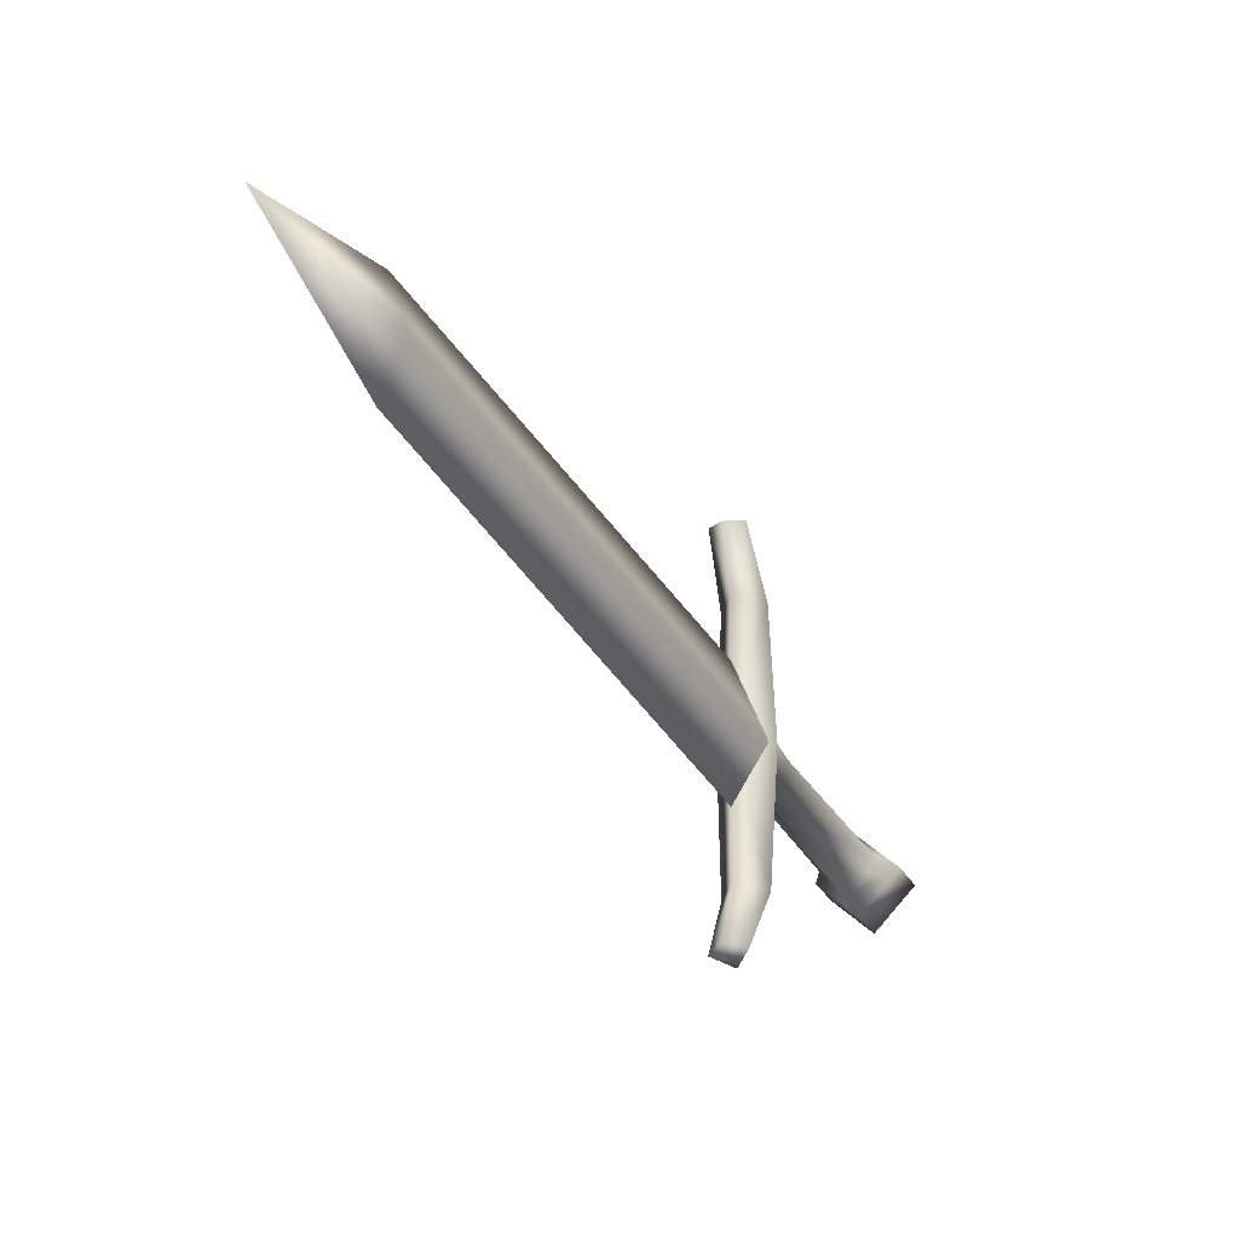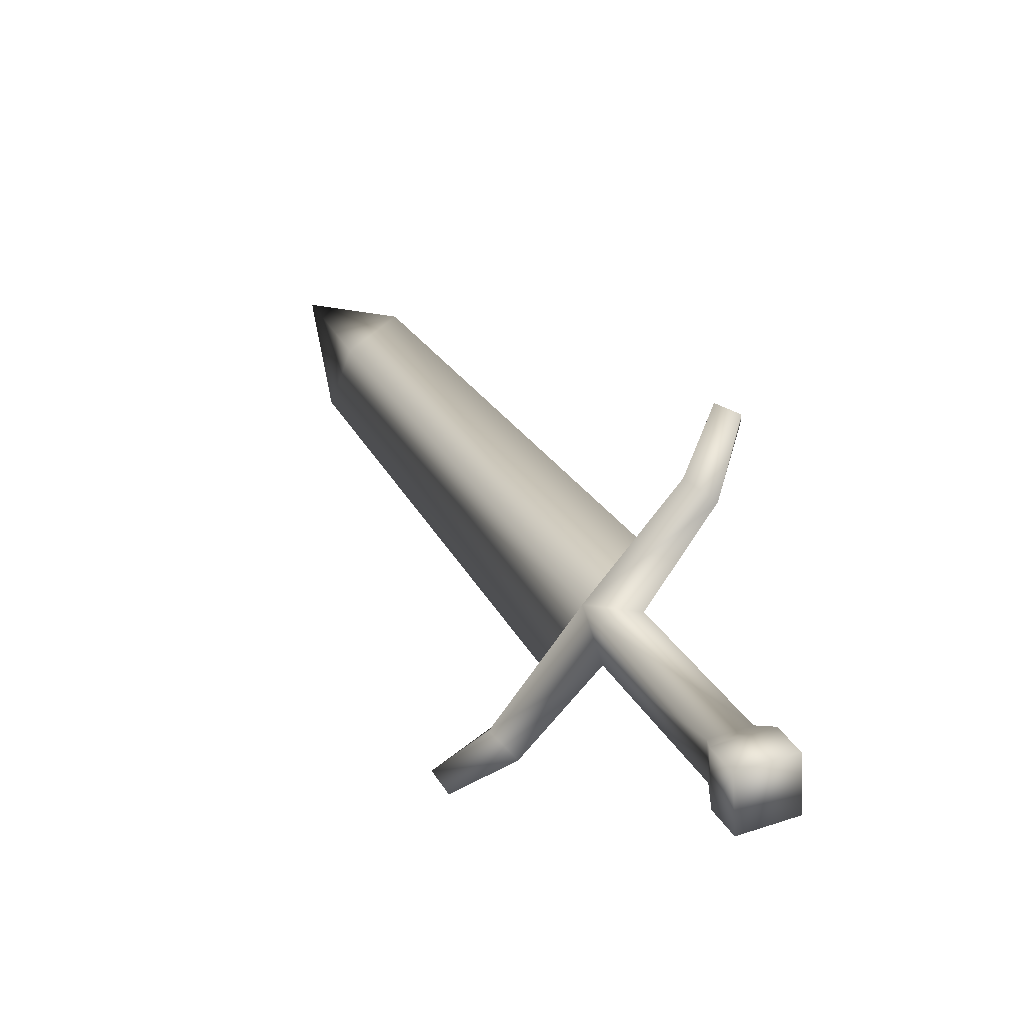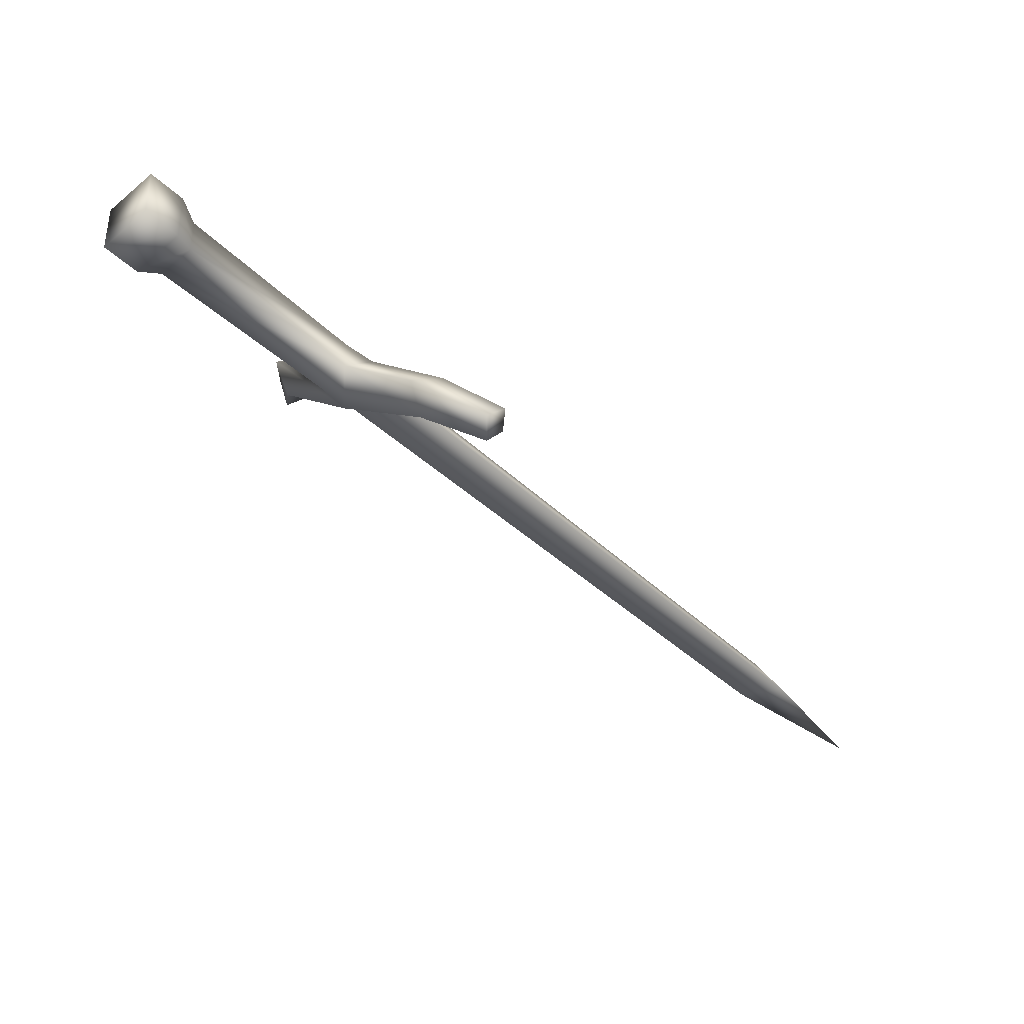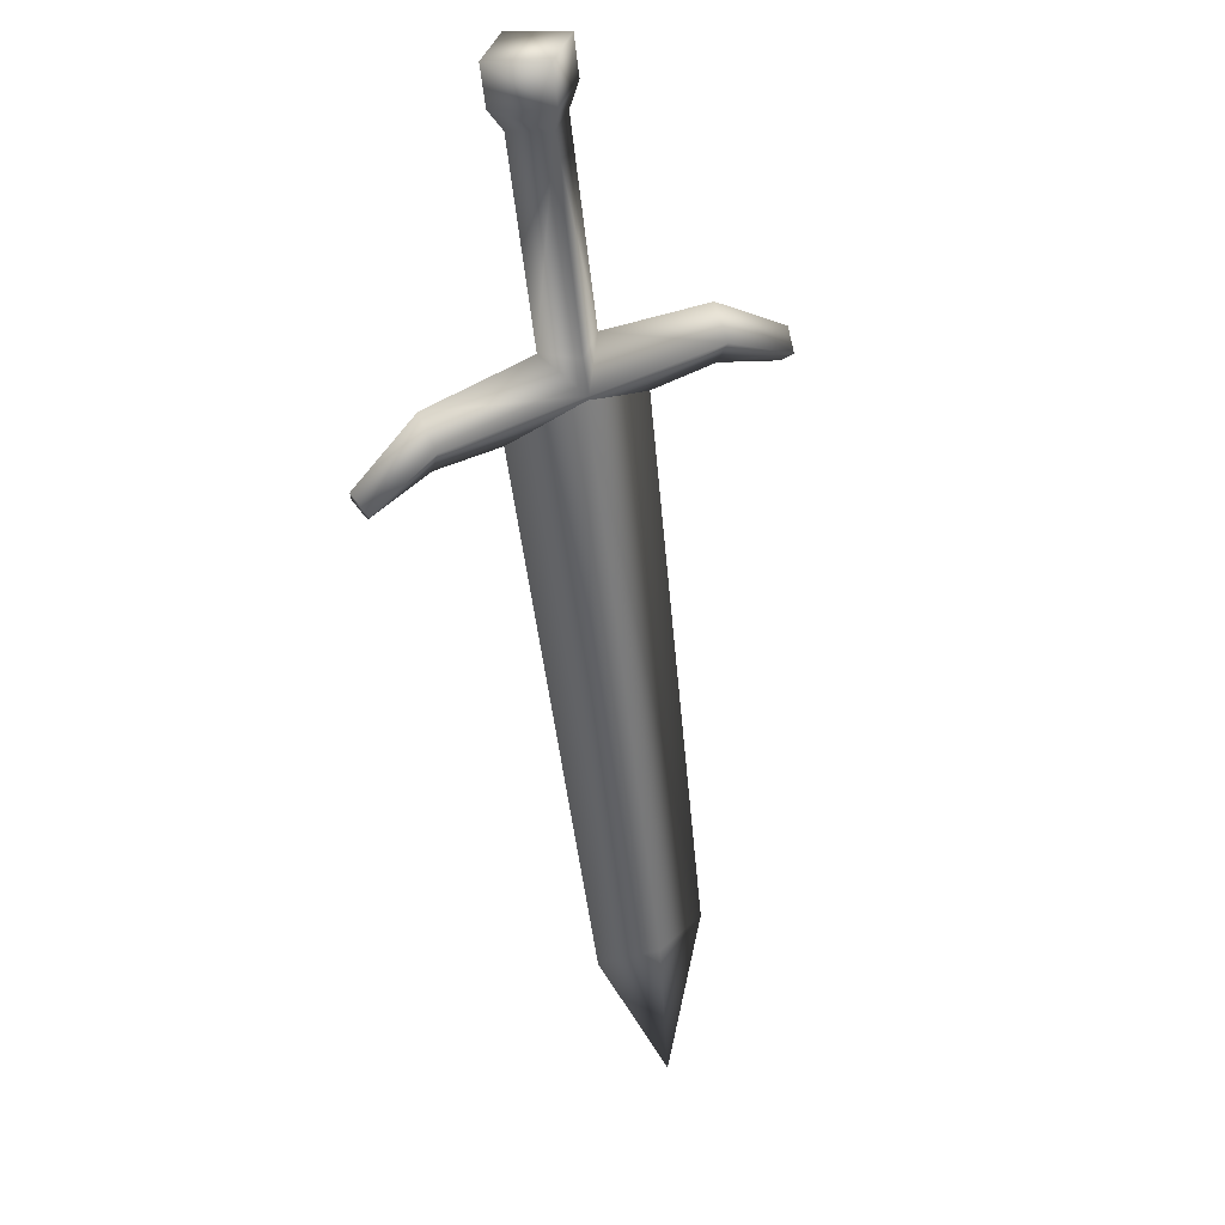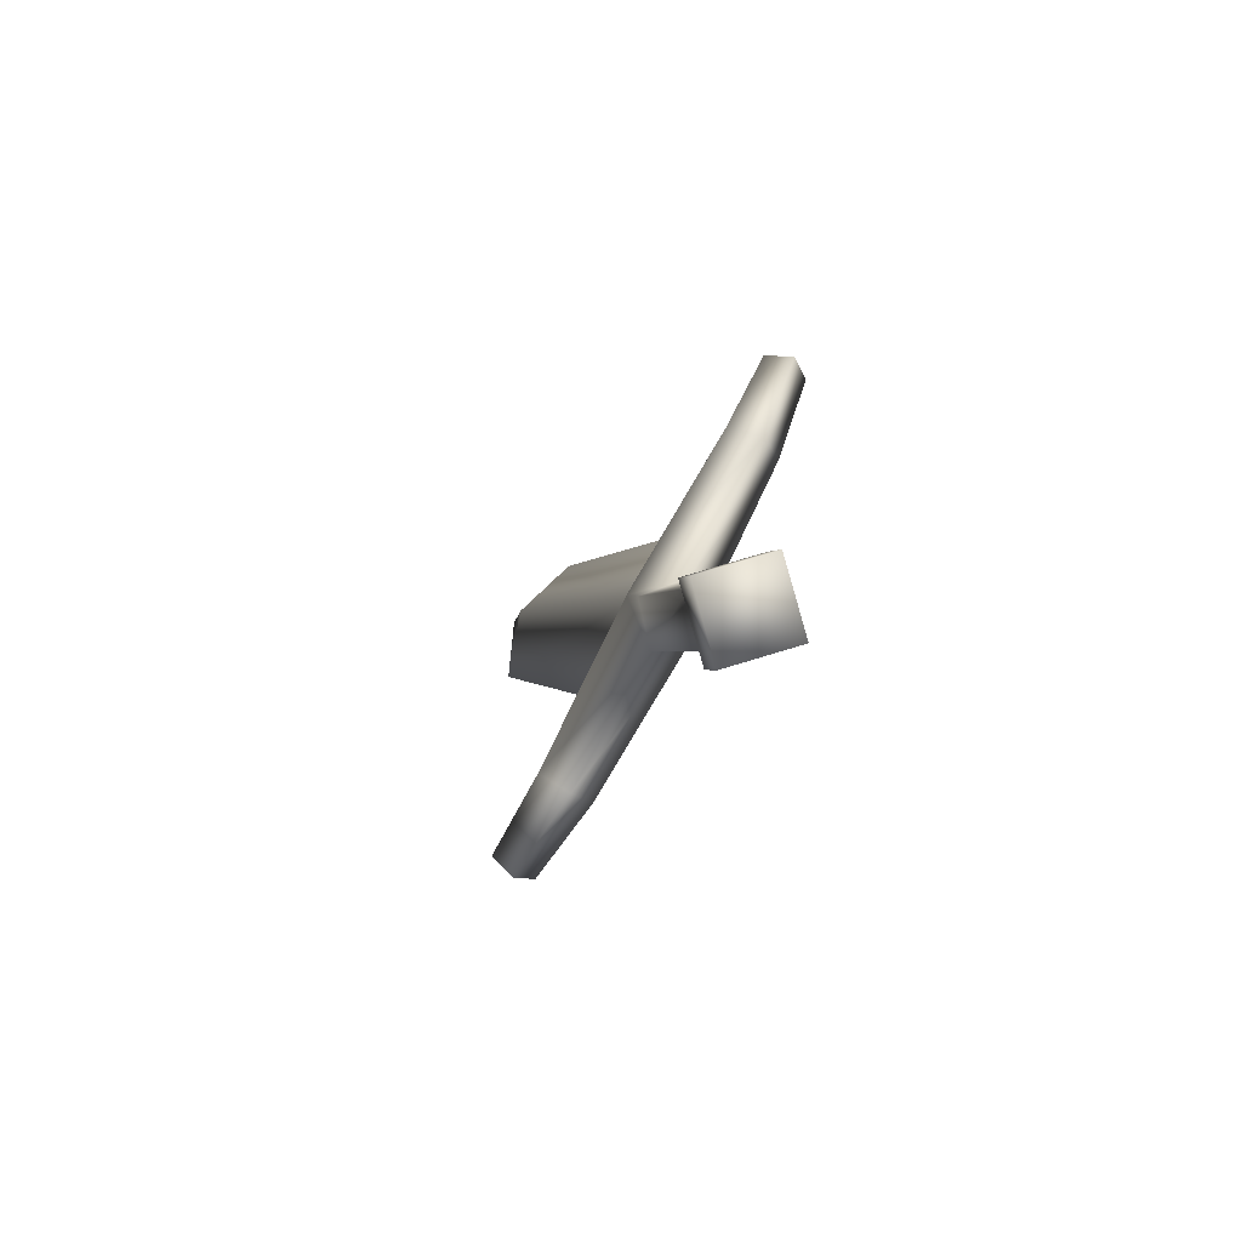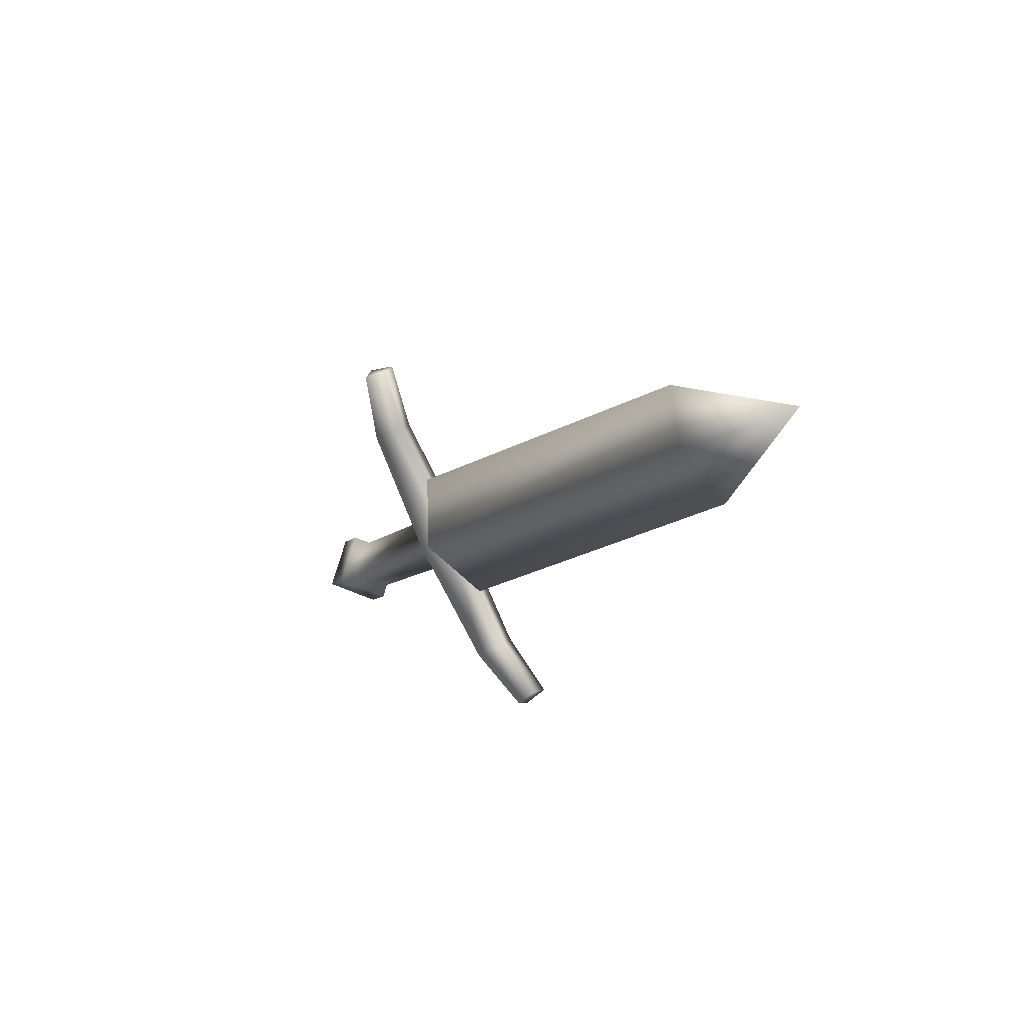
<metadata>
{"format":"obj","ext":"obj","renderer":"f3d","projection":"perspective","resolution":1024,"background":"white","views":[{"elev":11.7,"azim":55.1,"up":"+Z"},{"elev":-16.2,"azim":172.3,"up":"+Z"},{"elev":37.4,"azim":-73.6,"up":"+Y"},{"elev":-8.3,"azim":-145.8,"up":"+Y"},{"elev":-39.8,"azim":-170.3,"up":"+Z"},{"elev":-61.0,"azim":-9.5,"up":"+Y"}]}
</metadata>
<code>
v  0.0124 0.7634 0.6462
v  -0.0486 0.7933 0.6327
v  -0.1211 0.839 0.7436
v  -0.0871 0.8261 0.7726
v  -0.0978 0.785 0.7859
v  -0.0015 0.711 0.665
v  -0.1516 0.8304 0.8456
v  -0.1235 0.8233 0.8599
v  -0.1204 0.9717 0.4785
v  -0.0724 0.9771 0.4624
v  -0.0683 1.006 0.4496
v  -0.137 0.9979 0.4726
v  -0.0825 1.041 0.4191
v  -0.1512 1.033 0.4421
v  -0.1331 0.7974 0.8596
v  -0.1301 0.7954 0.7571
v  -0.042 0.7245 0.6267
v  -0.158 0.7987 0.8475
v  -0.1488 0.9482 0.4207
v  -0.1287 0.937 0.4422
v  -0.163 0.9835 0.3901
v  -0.0381 0.73 0.6266
v  0.194 0.1651 1.118
v  0.1728 0.2081 1.178
v  -0.0646 0.7822 0.6992
v  0.2768 0.0196 1.262
v  0.0068 0.7621 0.6427
v  0.2317 0.192 1.132
v  0.1033 0.6858 0.5216
v  0.0913 0.6456 0.5365
v  0.0725 0.6963 0.4883
v  0.158 0.6158 0.4888
v  0.1386 0.6164 0.4628
v  -0.0025 0.7924 0.6187
v  -0.0088 0.764 0.5803
v  -0.0806 0.9424 0.4261
v  -0.0801 0.9559 0.3976
v  -0.0943 0.9913 0.3671
v  0.1423 0.5944 0.4964
v  0.0603 0.6551 0.5061
v  0.1235 0.5913 0.4764
v  0.0334 0.7099 0.57
v  0.2529 0.149 1.072
v  -0.0521 0.757 0.6009
o sword1_LOD003
g sword1_LOD003
f 1 2 3
f 3 4 1
f 4 5 6
f 6 1 4
f 3 7 8
f 8 4 3
f 9 10 11
f 11 12 9
f 12 11 13
f 13 14 12
f 5 4 8
f 8 15 5
f 16 17 6
f 6 5 16
f 3 16 18
f 18 7 3
f 9 12 19
f 19 20 9
f 12 14 21
f 21 19 12
f 5 15 18
f 18 16 5
f 22 23 24
f 24 25 22
f 23 26 24
f 27 25 24
f 24 28 27
f 28 24 26
f 29 1 6
f 6 30 29
f 31 29 32
f 32 33 31
f 10 34 35
f 35 36 10
f 36 37 11
f 11 10 36
f 37 38 13
f 13 11 37
f 30 39 32
f 32 29 30
f 17 35 31
f 31 40 17
f 40 30 6
f 6 17 40
f 31 33 41
f 41 40 31
f 20 19 37
f 37 36 20
f 19 21 38
f 38 37 19
f 30 40 41
f 41 39 30
f 22 42 43
f 43 23 22
f 23 43 26
f 27 28 43
f 43 42 27
f 28 26 43
f 9 2 34
f 34 10 9
f 29 31 35
f 35 1 29
f 7 18 15
f 15 8 7
f 39 41 33
f 33 32 39
f 2 1 34
f 34 1 35
f 20 44 2
f 2 9 20
f 2 17 16
f 16 3 2
f 20 36 35
f 35 44 20
f 44 17 2
f 35 17 44
f 38 21 14
f 14 13 38

</code>
